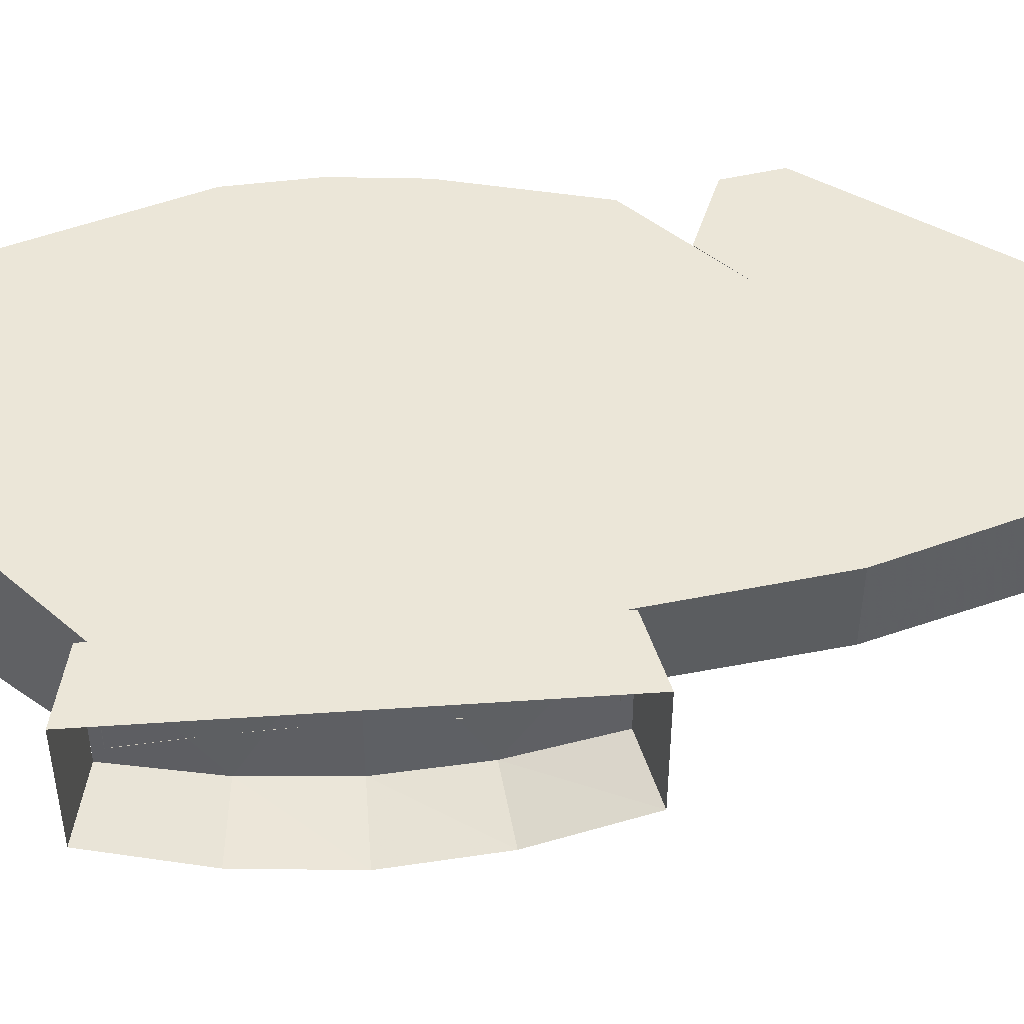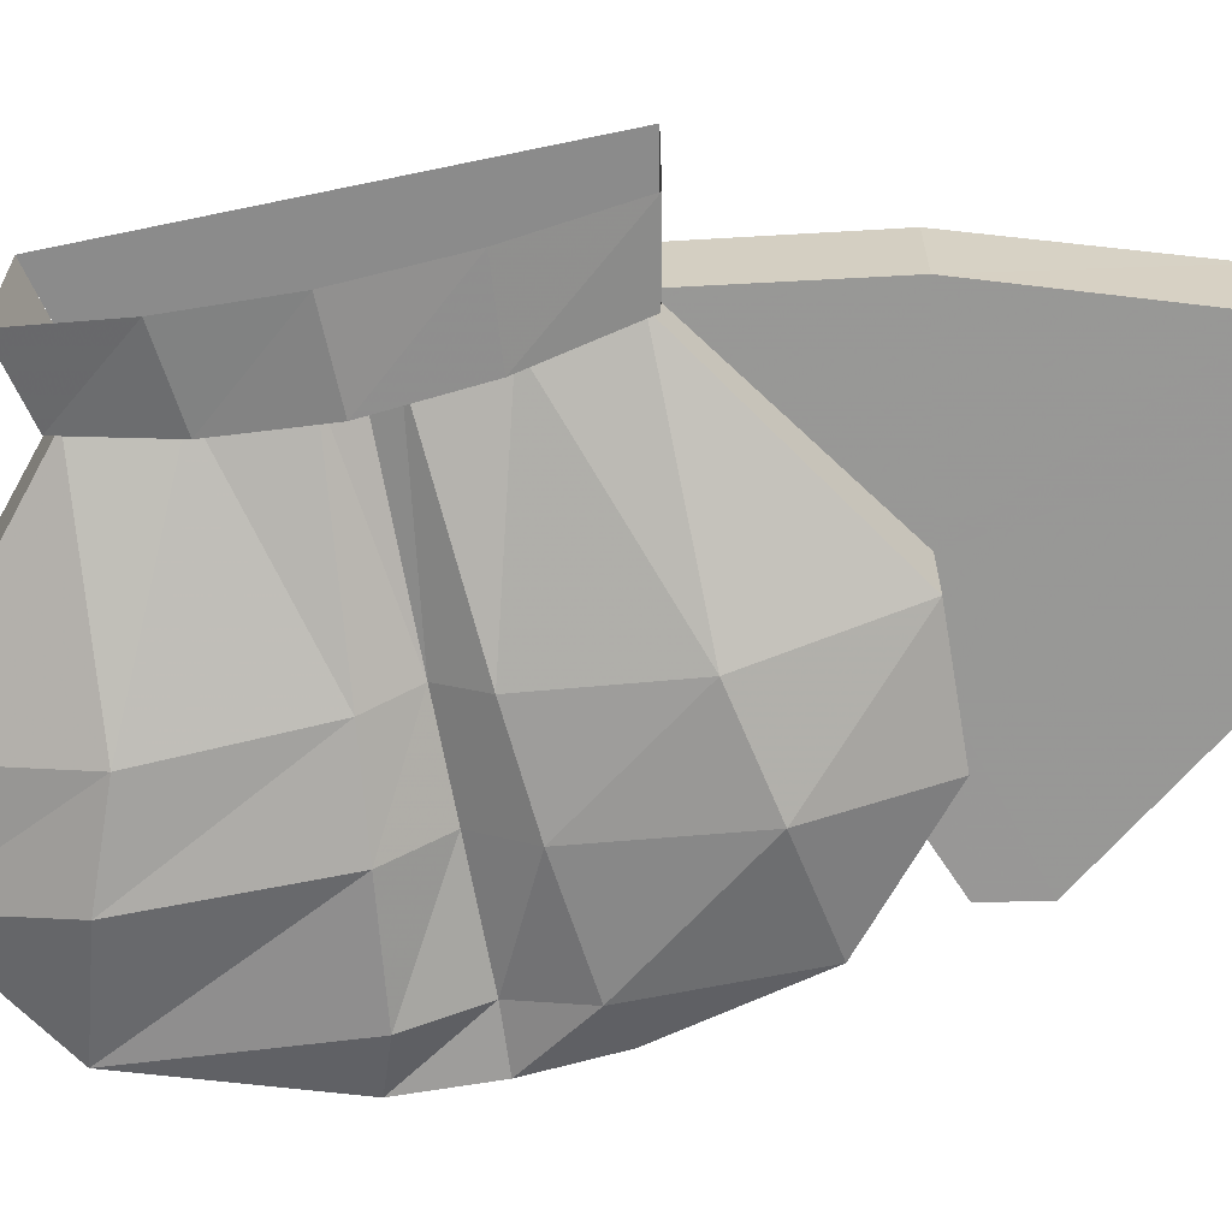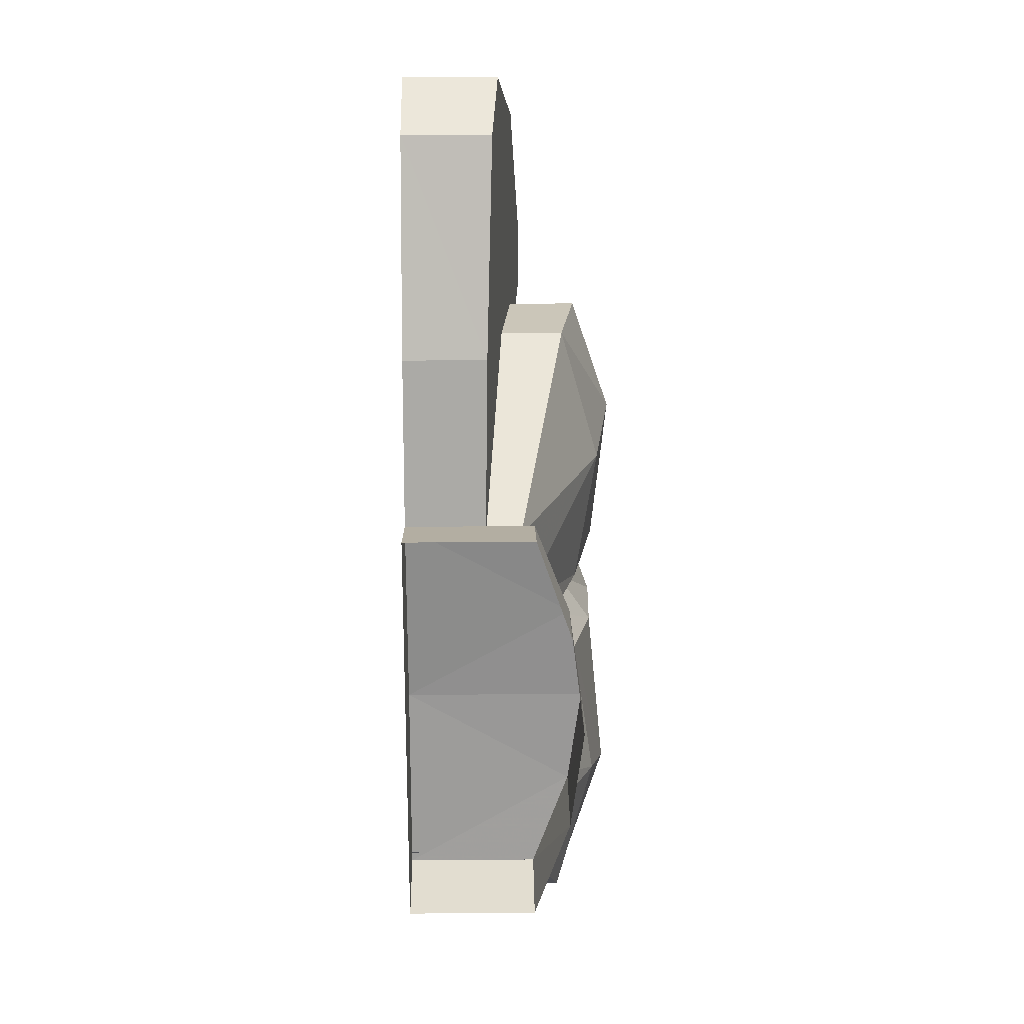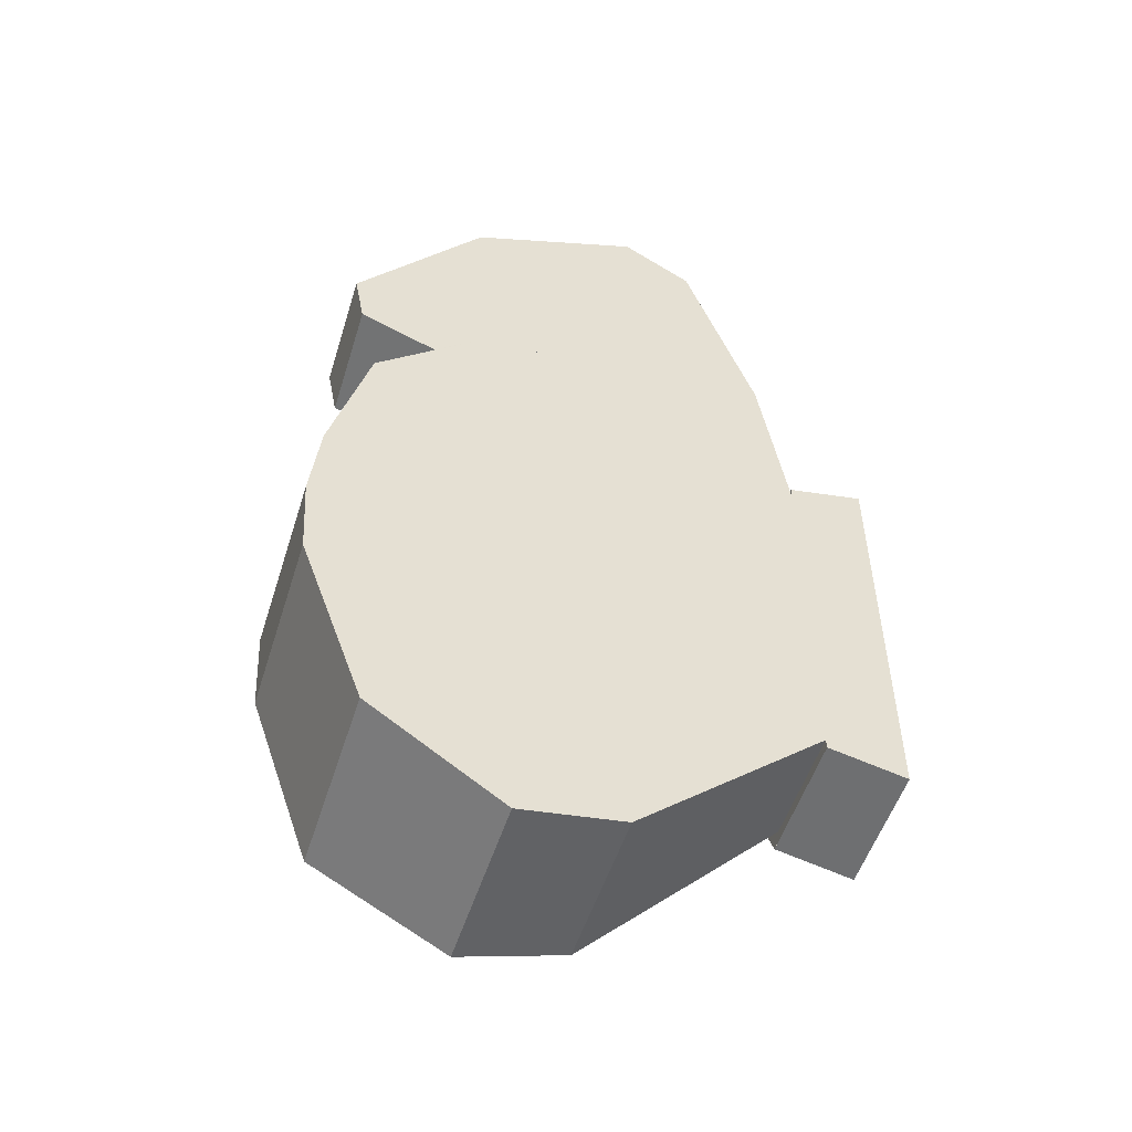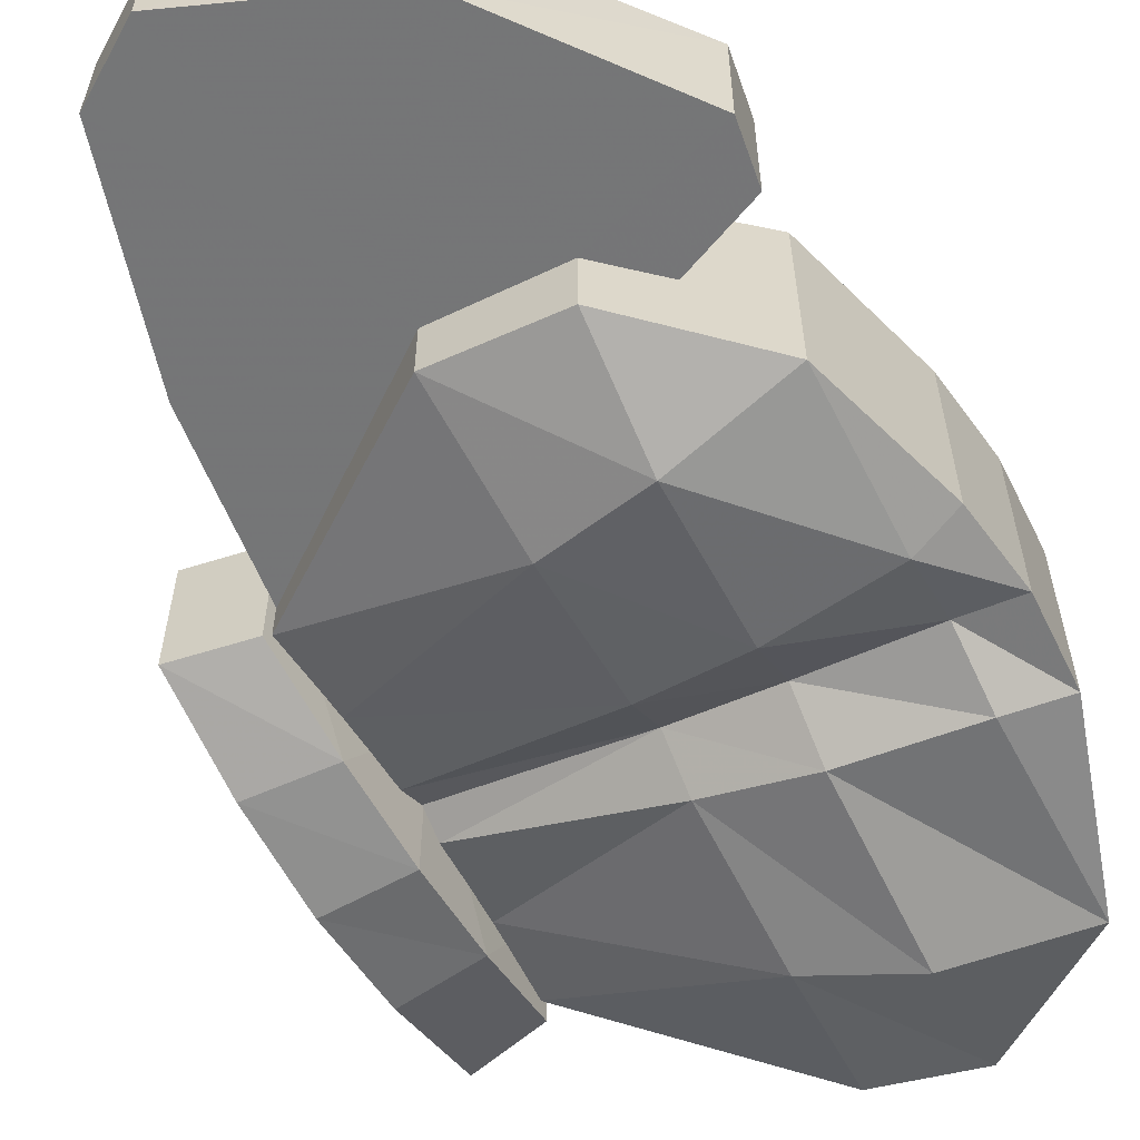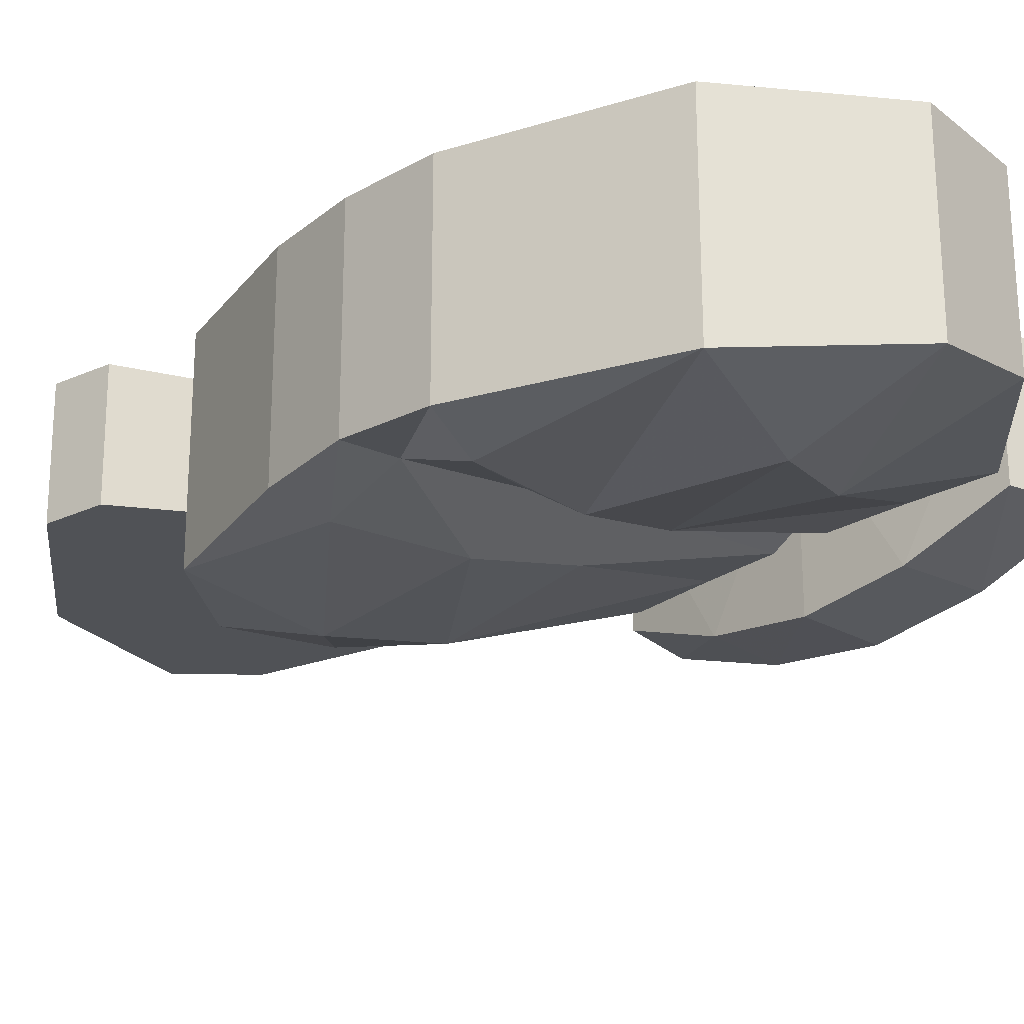
<metadata>
{"format":"obj","ext":"obj","renderer":"f3d","projection":"perspective","resolution":1024,"background":"white","views":[{"elev":46.3,"azim":-94.5,"up":"+Y"},{"elev":-63.8,"azim":-78.0,"up":"+Y"},{"elev":23.0,"azim":-90.7,"up":"+Z"},{"elev":-52.8,"azim":162.5,"up":"+Z"},{"elev":-59.6,"azim":30.1,"up":"+Y"},{"elev":-24.5,"azim":136.8,"up":"+Y"}]}
</metadata>
<code>
v 0.116 -0.2311 -0.0865
v 0.1055 0 -0.2225
v 0.12 0 0.0495
v 0.116 -0.2311 -0.0865
v 0.1055 -0.1809 -0.2225
v 0.1055 0 -0.2225
v 0.1055 -0.1809 -0.2225
v 0 -0.2311 -0.09785
v 0 -0.1809 -0.2452
v 0.116 -0.2311 -0.0865
v 0 -0.2311 -0.09785
v 0.1055 -0.1809 -0.2225
v 0.12 0 0.0495
v 0.1055 0 -0.2225
v 0 0 -0.2452
v 0.1055 0 0.3215
v 0.1055 0 0.3215
v 2e-06 0 0.3441
v 2e-06 -0.1809 0.3441
v 0.1055 -0.1809 0.3215
v 0.1055 -0.1809 -0.2225
v 2e-06 -0.1809 -0.2452
v 2e-06 0 -0.2452
v 0.1055 0 -0.2225
v 0.12 -0.2493 0.0495
v 0.116 -0.2311 0.1855
v 0 -0.2311 0.1968
v 0 -0.2493 0.0495
v 0.12 0 0.0495
v 0.116 -0.2311 0.1855
v 0.12 -0.2493 0.0495
v 0.116 -0.2311 -0.0865
v 0.12 -0.2493 0.0495
v 0 -0.2493 0.0495
v 0 -0.2311 -0.09785
v 0.12 0 0.0495
v 0.12 -0.2493 0.0495
v 0.116 -0.2311 -0.0865
v 0 -0.1809 0.3442
v 0.116 -0.2311 0.1855
v 0.1055 -0.1809 0.3215
v 0.116 -0.2311 0.1855
v 0 -0.1809 0.3442
v 0 -0.2311 0.1968
v 0 0 -0.2452
v 0 0 0.3442
v 0.1055 0 0.3215
v 0.1055 0 0.3215
v 0.116 -0.2311 0.1855
v 0.12 0 0.0495
v 0.1055 0 0.3215
v 0.1055 -0.1809 0.3215
v 0.116 -0.2311 0.1855
v 0.1058 -0.1618 0.3081
v 0.3951 -0.2263 0.5098
v 0.3951 0 0.5098
v 0.1058 0 0.3081
v 0.7822 -0.2607 0.041
v 0.7744 -0.2661 -0.0783
v 0.7744 0 -0.0783
v 0.7822 0 0.041
v 0.5017 -0.2491 -0.4554
v 0.3617 -0.2263 -0.4338
v 0.3617 0 -0.4338
v 0.5017 0 -0.4554
v 0.3617 -0.2263 -0.4338
v 0.1058 -0.1618 -0.2091
v 0.1058 0 -0.2091
v 0.3617 0 -0.4338
v 0.6837 -0.2718 -0.3321
v 0.5017 -0.2491 -0.4554
v 0.5017 0 -0.4554
v 0.6837 0 -0.3321
v 0.6837 0 -0.3321
v 0.7744 0 -0.0783
v 0.7744 -0.2661 -0.0783
v 0.6837 -0.2718 -0.3321
v 0.7165 -0.2718 0.3639
v 0.77 -0.2661 0.1603
v 0.77 0 0.1603
v 0.7165 0 0.3639
v 0.5625 -0.2491 0.5036
v 0.7165 -0.2718 0.3639
v 0.7165 0 0.3639
v 0.5625 0 0.5036
v 0.3951 -0.2263 0.5098
v 0.5625 -0.2491 0.5036
v 0.5625 0 0.5036
v 0.3951 0 0.5098
v 0.12 0 0.0495
v 0.1058 0 0.3081
v 0.7165 0 0.3639
v 0.77 0 0.1603
v 0.3921 -0.2511 -0.01155
v 0.1148 -0.1618 -0.09705
v 0.3851 -0.2825 -0.2262
v 0.1148 -0.1618 -0.09705
v 0.3921 -0.2511 -0.01155
v 0.1191 -0.1618 0.01505
v 0.3921 -0.2511 -0.01155
v 0.514 -0.3053 -0.2768
v 0.5284 -0.2813 -0.02755
v 0.514 -0.3053 -0.2768
v 0.3921 -0.2511 -0.01155
v 0.3851 -0.2825 -0.2262
v 0.5284 -0.2813 -0.02755
v 0.6837 -0.2718 -0.3321
v 0.6969 -0.2872 -0.0506
v 0.6837 -0.2718 -0.3321
v 0.5284 -0.2813 -0.02755
v 0.514 -0.3053 -0.2768
v 0.6837 -0.2718 -0.3321
v 0.7744 -0.2661 -0.0783
v 0.6969 -0.2872 -0.0506
v 0.7061 -0.2872 0.1434
v 0.77 -0.2661 0.1603
v 0.7165 -0.2718 0.3639
v 0.55 -0.3053 0.3399
v 0.7165 -0.2718 0.3639
v 0.5625 -0.2491 0.5036
v 0.55 -0.3053 0.3399
v 0.3951 -0.2263 0.5098
v 0.4033 -0.2825 0.3101
v 0.55 -0.3053 0.3399
v 0.5625 -0.2491 0.5036
v 0.3951 -0.2263 0.5098
v 0.1058 -0.1618 0.3081
v 0.4033 -0.2825 0.3101
v 0.3951 -0.2263 0.5098
v 0.1148 -0.1618 0.1925
v 0.4033 -0.2825 0.3101
v 0.1058 -0.1618 0.3081
v 0.7016 -0.2517 0.04645
v 0.7744 -0.2661 -0.0783
v 0.7822 -0.2607 0.041
v 0.7744 -0.2661 -0.0783
v 0.7016 -0.2517 0.04645
v 0.6969 -0.2872 -0.0506
v 0.533 -0.2289 0.04935
v 0.6969 -0.2872 -0.0506
v 0.7016 -0.2517 0.04645
v 0.6969 -0.2872 -0.0506
v 0.533 -0.2289 0.04935
v 0.5284 -0.2813 -0.02755
v 0.3942 -0.2062 0.051
v 0.5284 -0.2813 -0.02755
v 0.533 -0.2289 0.04935
v 0.5284 -0.2813 -0.02755
v 0.3942 -0.2062 0.051
v 0.3921 -0.2511 -0.01155
v 0.3942 -0.2062 0.051
v 0.1191 -0.1618 0.01505
v 0.3921 -0.2511 -0.01155
v 0.1201 -0.1417 0.05265
v 0.1191 -0.1618 0.01505
v 0.3942 -0.2062 0.051
v 0.1148 -0.1618 0.1925
v 0.3962 -0.2511 0.1136
v 0.4033 -0.2825 0.3101
v 0.1191 -0.1618 0.0903
v 0.3962 -0.2511 0.1136
v 0.1148 -0.1618 0.1925
v 0.4033 -0.2825 0.3101
v 0.5374 -0.2813 0.1263
v 0.55 -0.3053 0.3399
v 0.3962 -0.2511 0.1136
v 0.5374 -0.2813 0.1263
v 0.4033 -0.2825 0.3101
v 0.55 -0.3053 0.3399
v 0.7061 -0.2872 0.1434
v 0.7165 -0.2718 0.3639
v 0.5374 -0.2813 0.1263
v 0.7061 -0.2872 0.1434
v 0.55 -0.3053 0.3399
v 0.3851 -0.2825 -0.2262
v 0.1058 -0.1618 -0.2091
v 0.3617 -0.2263 -0.4338
v 0.1058 -0.1618 -0.2091
v 0.3851 -0.2825 -0.2262
v 0.1148 -0.1618 -0.09705
v 0.5017 -0.2491 -0.4554
v 0.3851 -0.2825 -0.2262
v 0.3617 -0.2263 -0.4338
v 0.5017 -0.2491 -0.4554
v 0.514 -0.3053 -0.2768
v 0.3851 -0.2825 -0.2262
v 0.514 -0.3053 -0.2768
v 0.5017 -0.2491 -0.4554
v 0.6837 -0.2718 -0.3321
v 0.7822 0 0.041
v 0.77 0 0.1603
v 0.77 -0.2661 0.1603
v 0.7822 -0.2607 0.041
v 0.7061 -0.2872 0.1434
v 0.7822 -0.2607 0.041
v 0.77 -0.2661 0.1603
v 0.7016 -0.2517 0.04645
v 0.7822 -0.2607 0.041
v 0.7061 -0.2872 0.1434
v 0.5374 -0.2813 0.1263
v 0.7016 -0.2517 0.04645
v 0.7061 -0.2872 0.1434
v 0.533 -0.2289 0.04935
v 0.7016 -0.2517 0.04645
v 0.5374 -0.2813 0.1263
v 0.3962 -0.2511 0.1136
v 0.533 -0.2289 0.04935
v 0.5374 -0.2813 0.1263
v 0.3942 -0.2062 0.051
v 0.533 -0.2289 0.04935
v 0.3962 -0.2511 0.1136
v 0.3942 -0.2062 0.051
v 0.1191 -0.1618 0.0903
v 0.1201 -0.1417 0.05265
v 0.1191 -0.1618 0.0903
v 0.3942 -0.2062 0.051
v 0.3962 -0.2511 0.1136
v 0.12 0 0.0495
v 0.7822 0 0.041
v 0.7744 0 -0.0783
v 0.6837 0 -0.3321
v 0.12 0 0.0495
v 0.6837 0 -0.3321
v 0.5017 0 -0.4554
v 0.1058 0 -0.2091
v 0.5017 0 -0.4554
v 0.3617 0 -0.4338
v 0.1058 0 -0.2091
v 0.77 0 0.1603
v 0.7822 0 0.041
v 0.12 0 0.0495
v 0.3951 0 0.5098
v 0.5625 0 0.5036
v 0.7165 0 0.3639
v 0.1058 0 0.3081
v 0.2397 -0.1241 0.8403
v 0.337 -0.1323 0.899
v 0.3366 0 0.899
v 0.239 0 0.8403
v 0.7561 -0.1678 0.5611
v 0.7416 -0.1665 0.4829
v 0.7427 0 0.4829
v 0.7572 0 0.5611
v 0.7416 -0.1665 0.4829
v 0.6332 -0.1573 0.4399
v 0.634 0 0.4399
v 0.7427 0 0.4829
v 0.577 -0.1526 0.7978
v 0.7561 -0.1678 0.5611
v 0.7572 0 0.5611
v 0.5776 0 0.7978
v 0.337 -0.1323 0.899
v 0.577 -0.1526 0.7978
v 0.5776 0 0.7978
v 0.3366 0 0.899
v 0.107 -0.1129 0.3081
v 0.1439 -0.116 0.552
v 0.1428 0 0.552
v 0.1058 0 0.3081
v 0.1439 -0.116 0.552
v 0.2397 -0.1241 0.8403
v 0.239 0 0.8403
v 0.1428 0 0.552
v 0.562 -0.1514 0.5036
v 0.6332 -0.1573 0.4399
v 0.7416 -0.1665 0.4829
v 0.7561 -0.1678 0.5611
v 0.7427 0 0.4829
v 0.634 0 0.4399
v 0.5625 0 0.5036
v 0.7572 0 0.5611
v 0.3952 -0.1373 0.5098
v 0.2397 -0.1241 0.8403
v 0.1439 -0.116 0.552
v 0.107 -0.1129 0.3081
v 0.337 -0.1323 0.899
v 0.2397 -0.1241 0.8403
v 0.3952 -0.1373 0.5098
v 0.577 -0.1526 0.7978
v 0.562 -0.1514 0.5036
v 0.7561 -0.1678 0.5611
v 0.577 -0.1526 0.7978
v 0.3952 -0.1373 0.5098
v 0.5776 0 0.7978
v 0.7572 0 0.5611
v 0.5625 0 0.5036
v 0.3366 0 0.899
v 0.3366 0 0.899
v 0.5625 0 0.5036
v 0.3951 0 0.5098
v 0.239 0 0.8403
v 0.1428 0 0.552
v 0.239 0 0.8403
v 0.3951 0 0.5098
v 0.1058 0 0.3081
g mesh7435460
f 1 2 3
f 4 5 6
f 7 8 9
f 10 11 12
f 13 14 15
f 15 16 13
g mesh7435461
f 17 18 19
f 19 20 17
g mesh7435463
f 21 22 23
f 23 24 21
f 25 26 27
f 27 28 25
f 29 30 31
f 32 33 34
f 34 35 32
f 36 37 38
f 39 40 41
f 42 43 44
f 45 46 47
f 48 49 50
f 51 52 53
f 54 55 56
f 56 57 54
f 58 59 60
f 60 61 58
f 62 63 64
f 64 65 62
f 66 67 68
f 68 69 66
f 70 71 72
f 72 73 70
f 74 75 76
f 76 77 74
f 78 79 80
f 80 81 78
f 82 83 84
f 84 85 82
f 86 87 88
f 88 89 86
f 90 91 92
f 92 93 90
f 94 95 96
f 97 98 99
f 100 101 102
f 103 104 105
f 106 107 108
f 109 110 111
f 112 113 114
f 115 116 117
f 118 119 120
f 121 122 123
f 124 125 126
f 127 128 129
f 130 131 132
f 133 134 135
f 136 137 138
f 139 140 141
f 142 143 144
f 145 146 147
f 148 149 150
f 151 152 153
f 154 155 156
f 157 158 159
f 160 161 162
f 163 164 165
f 166 167 168
f 169 170 171
f 172 173 174
f 175 176 177
f 178 179 180
f 181 182 183
f 184 185 186
f 187 188 189
f 190 191 192
f 192 193 190
f 194 195 196
f 197 198 199
f 200 201 202
f 203 204 205
f 206 207 208
f 209 210 211
f 212 213 214
f 215 216 217
f 218 219 220
f 220 221 218
f 222 223 224
f 224 225 222
f 226 227 228
f 229 230 231
f 232 233 234
f 234 235 232
f 236 237 238
f 238 239 236
f 240 241 242
f 242 243 240
f 244 245 246
f 246 247 244
f 248 249 250
f 250 251 248
f 252 253 254
f 254 255 252
f 256 257 258
f 258 259 256
f 260 261 262
f 262 263 260
f 264 265 266
f 266 267 264
f 268 269 270
f 270 271 268
f 272 273 274
f 274 275 272
f 276 277 278
f 278 279 276
f 280 281 282
f 282 283 280
f 284 285 286
f 286 287 284
f 288 289 290
f 290 291 288
f 292 293 294
f 294 295 292

</code>
